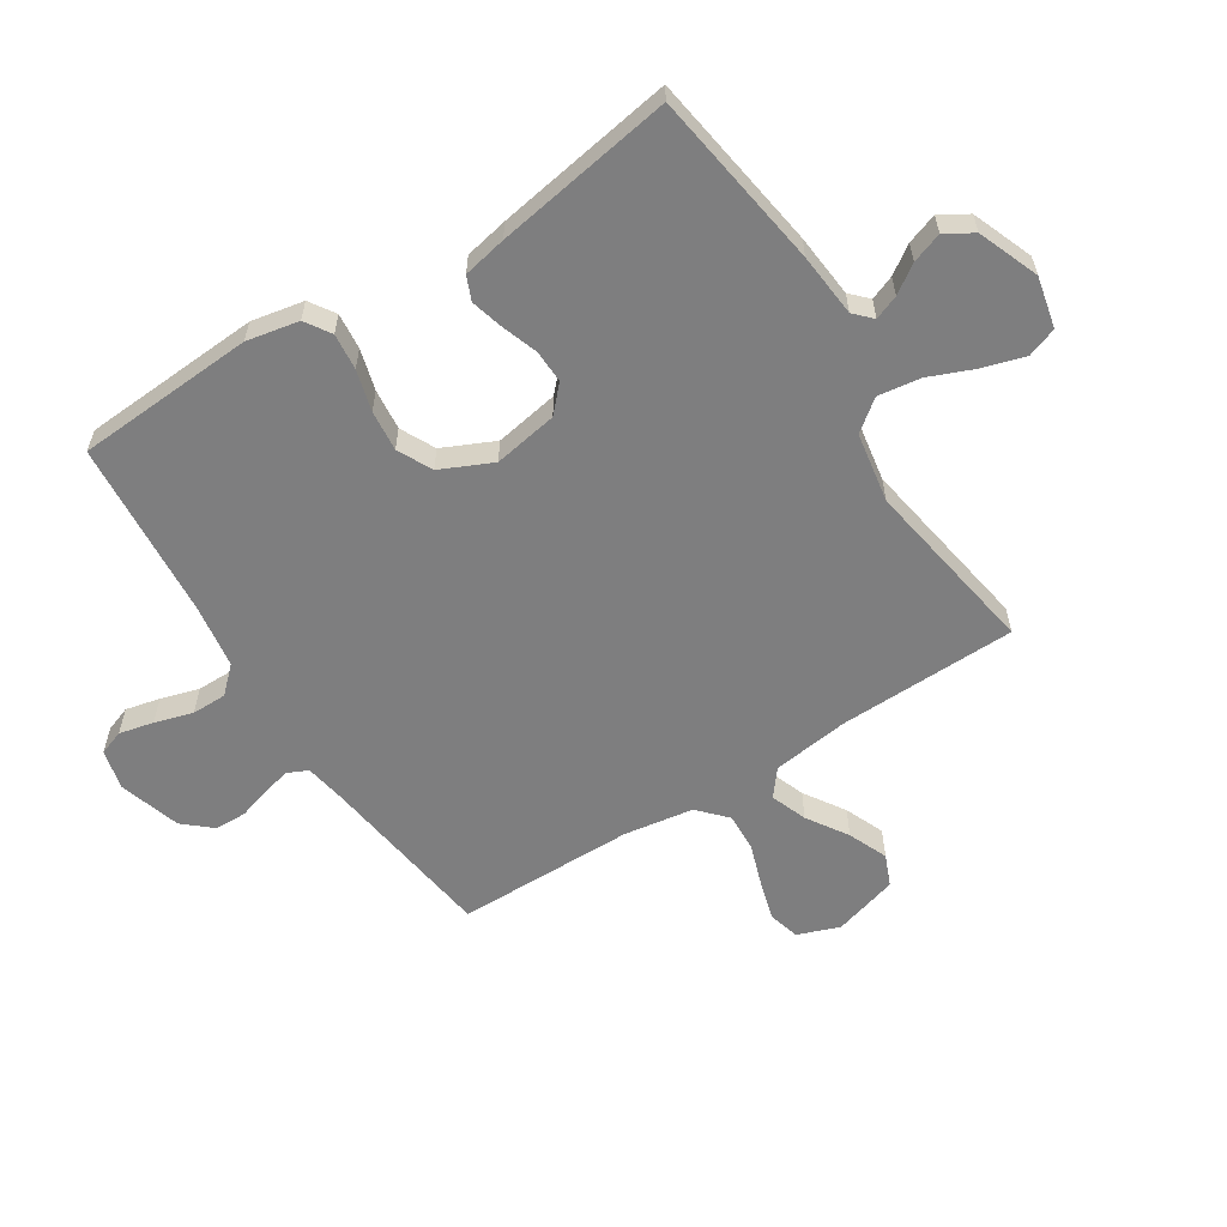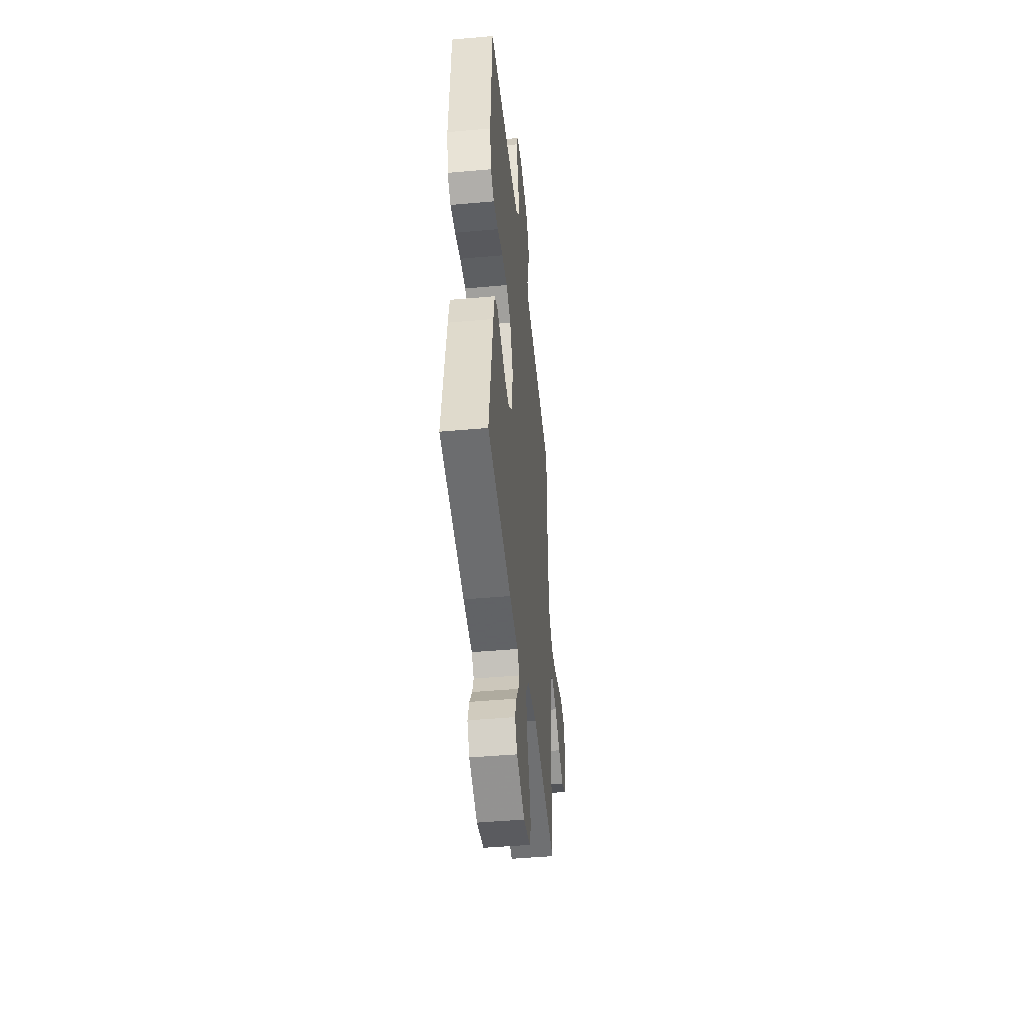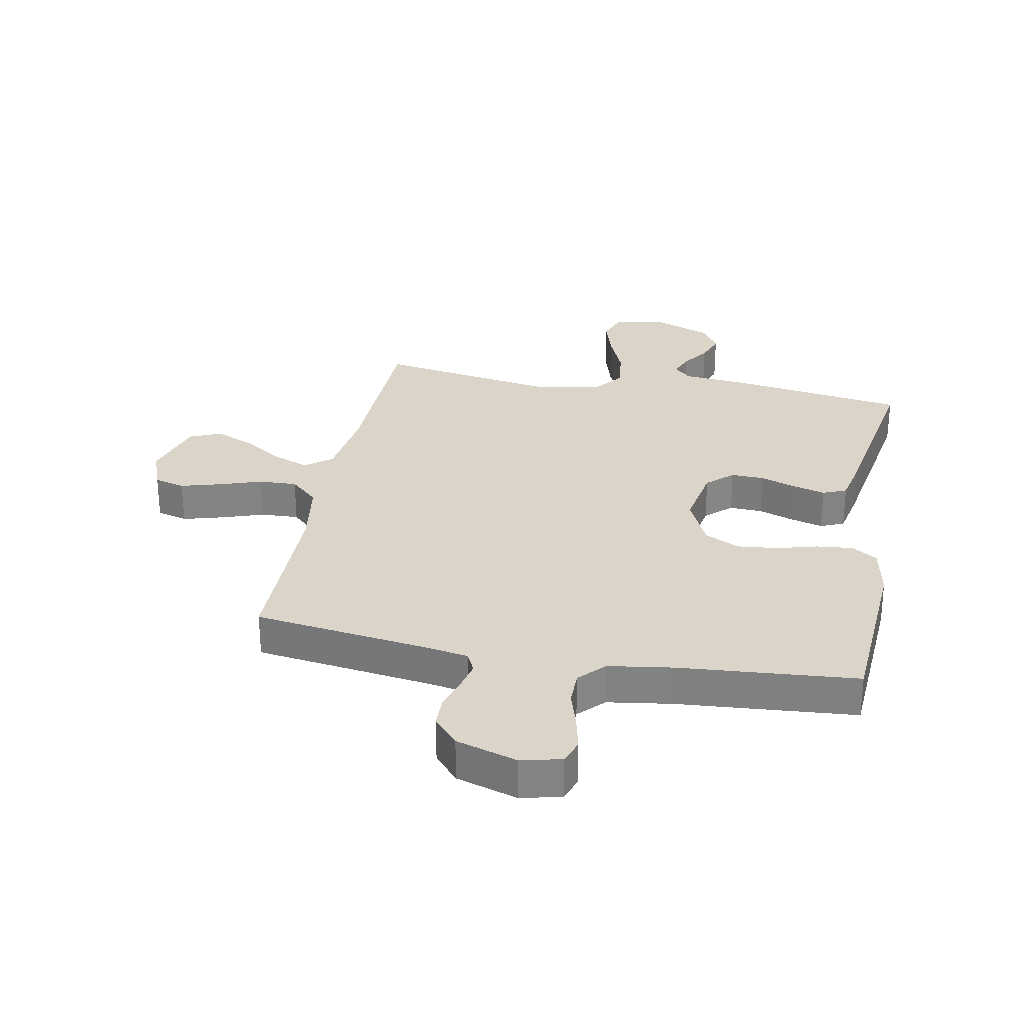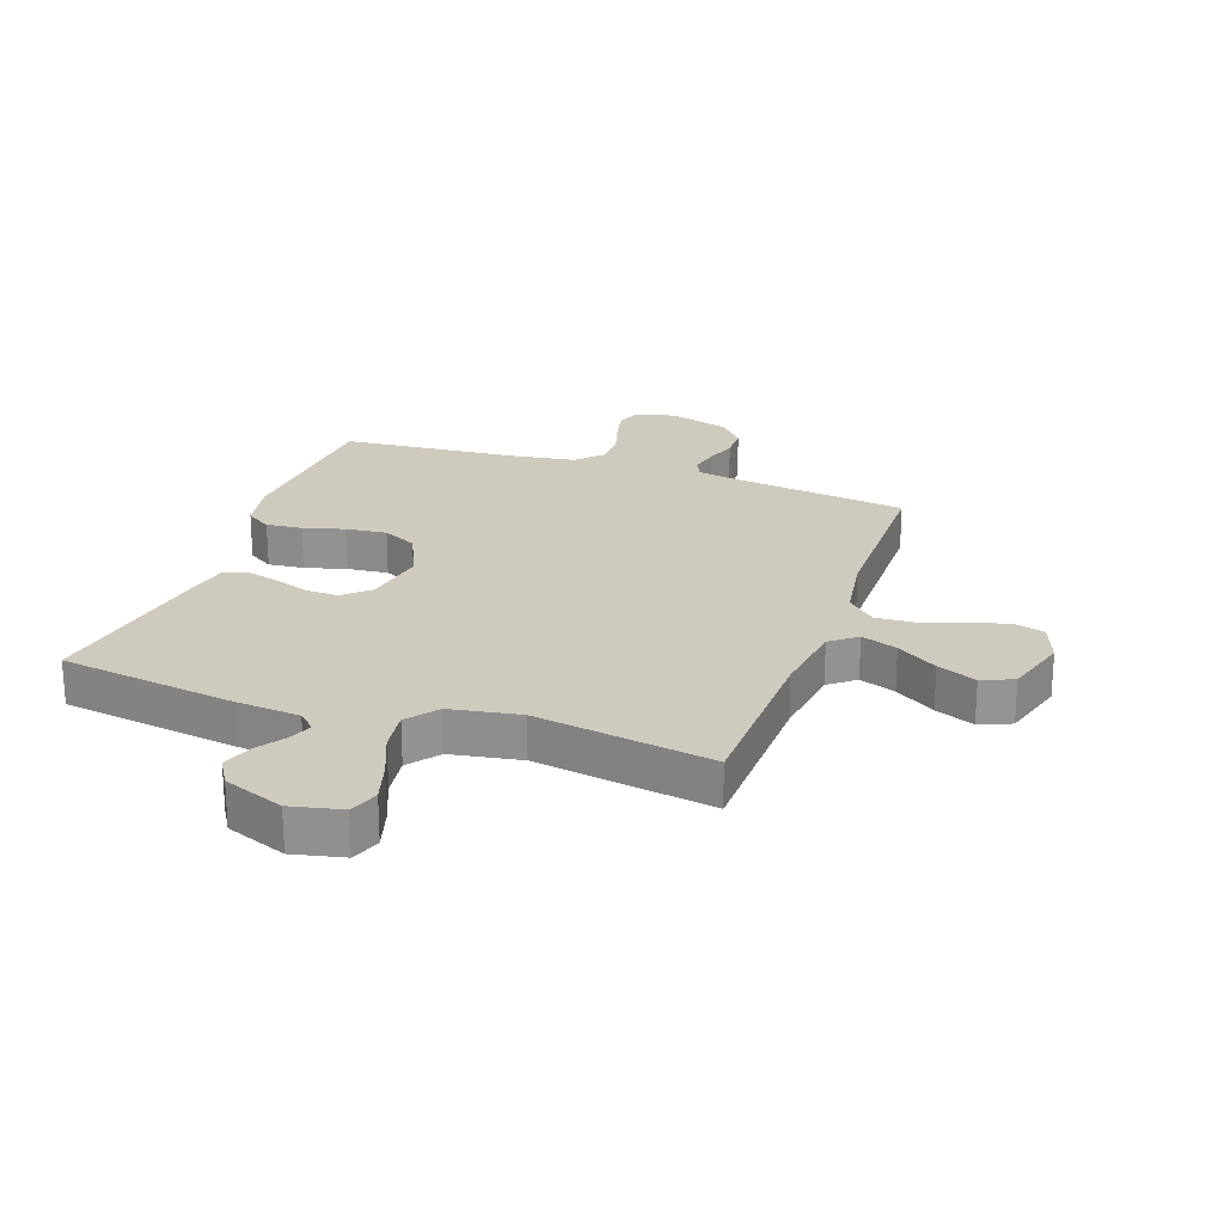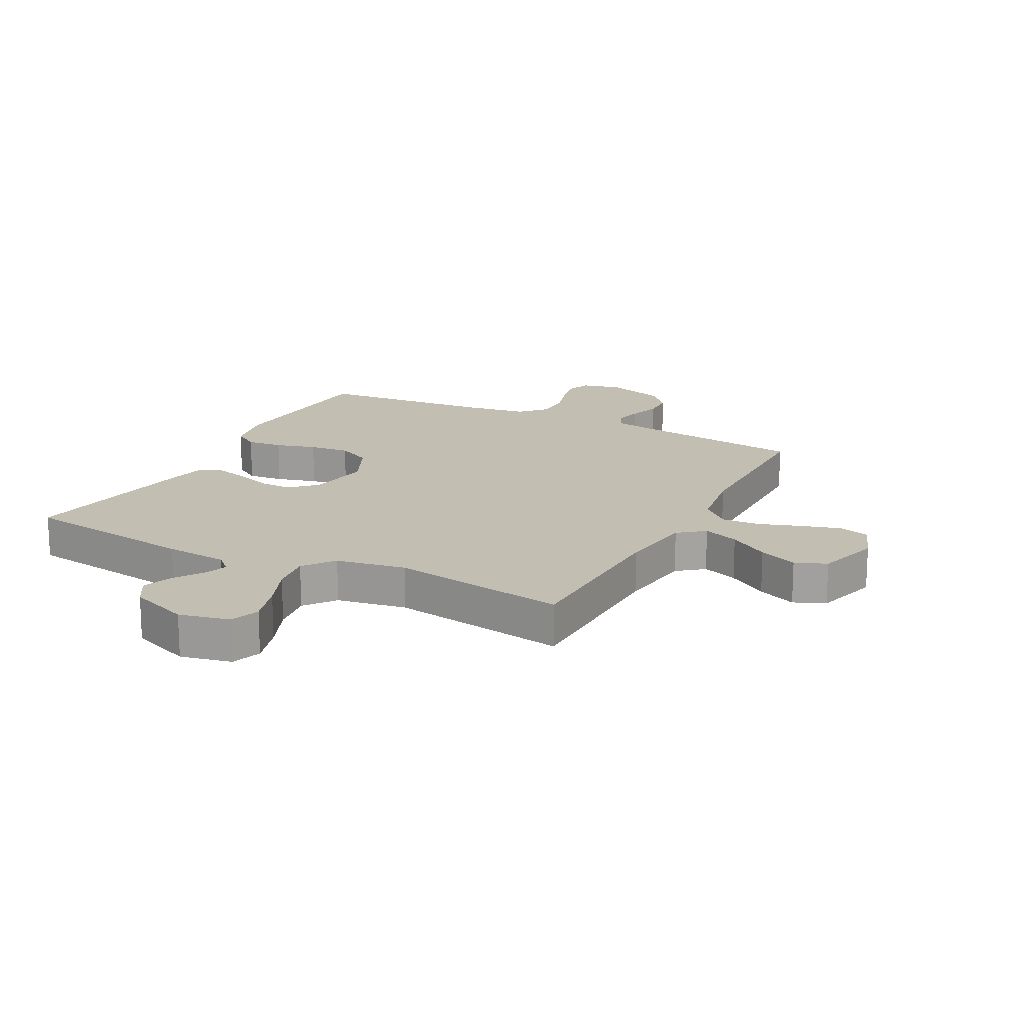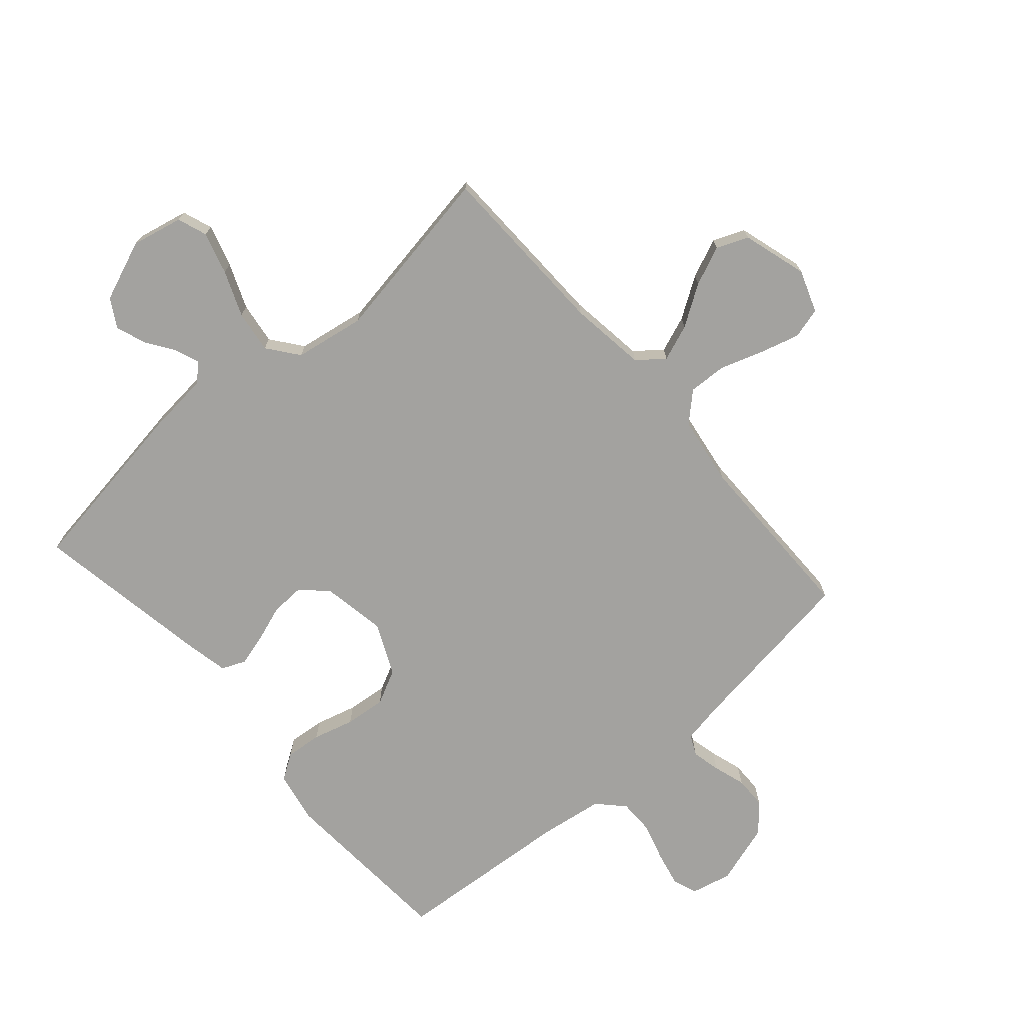
<metadata>
{"format":"obj","ext":"obj","renderer":"f3d","projection":"perspective","resolution":1024,"background":"white","views":[{"elev":-59.4,"azim":122.4,"up":"+Y"},{"elev":-45.5,"azim":95.9,"up":"+Z"},{"elev":29.1,"azim":10.8,"up":"+Y"},{"elev":23.2,"azim":-160.7,"up":"+Y"},{"elev":17.3,"azim":-152.7,"up":"+Y"},{"elev":-72.5,"azim":-138.8,"up":"+Y"}]}
</metadata>
<code>
v -0.5 0.07 0.5
v -0.2 0.07 0.541
v -0.133 0.07 0.553
v -0.117 0.07 0.587
v -0.128 0.07 0.635
v -0.145 0.07 0.689
v -0.144 0.07 0.743
v -0.103 0.07 0.79
v 0 0.07 0.822
v 0.068 0.07 0.806
v 0.083 0.07 0.764
v 0.07 0.07 0.706
v 0.051 0.07 0.642
v 0.051 0.07 0.583
v 0.092 0.07 0.54
v 0.2 0.07 0.524
v 0.5 0.07 0.5
v 0.519 0.07 0.2
v 0.502 0.07 0.112
v 0.459 0.07 0.084
v 0.398 0.07 0.09
v 0.329 0.07 0.109
v 0.26 0.07 0.116
v 0.202 0.07 0.087
v 0.162 0.07 0
v 0.181 0.07 -0.108
v 0.224 0.07 -0.148
v 0.28 0.07 -0.146
v 0.34 0.07 -0.125
v 0.395 0.07 -0.11
v 0.435 0.07 -0.127
v 0.45 0.07 -0.2
v 0.5 0.07 -0.5
v 0.2 0.07 -0.545
v 0.093 0.07 -0.555
v 0.064 0.07 -0.583
v 0.08 0.07 -0.624
v 0.112 0.07 -0.671
v 0.13 0.07 -0.722
v 0.102 0.07 -0.769
v 0 0.07 -0.809
v -0.086 0.07 -0.79
v -0.104 0.07 -0.74
v -0.083 0.07 -0.669
v -0.052 0.07 -0.593
v -0.042 0.07 -0.522
v -0.082 0.07 -0.47
v -0.2 0.07 -0.45
v -0.5 0.07 -0.5
v -0.507 0.07 -0.2
v -0.524 0.07 -0.071
v -0.568 0.07 -0.036
v -0.629 0.07 -0.059
v -0.697 0.07 -0.103
v -0.763 0.07 -0.131
v -0.816 0.07 -0.109
v -0.848 0.07 0
v -0.822 0.07 0.071
v -0.77 0.07 0.085
v -0.703 0.07 0.066
v -0.632 0.07 0.042
v -0.567 0.07 0.039
v -0.52 0.07 0.083
v -0.502 0.07 0.2
v -0.5 0 0.5
v -0.2 0 0.541
v -0.133 0 0.553
v -0.117 0 0.587
v -0.128 0 0.635
v -0.145 0 0.689
v -0.144 0 0.743
v -0.103 0 0.79
v 0 0 0.822
v 0.068 0 0.806
v 0.083 0 0.764
v 0.07 0 0.706
v 0.051 0 0.642
v 0.051 0 0.583
v 0.092 0 0.54
v 0.2 0 0.524
v 0.5 0 0.5
v 0.519 0 0.2
v 0.502 0 0.112
v 0.459 0 0.084
v 0.398 0 0.09
v 0.329 0 0.109
v 0.26 0 0.116
v 0.202 0 0.087
v 0.162 0 0
v 0.181 0 -0.108
v 0.224 0 -0.148
v 0.28 0 -0.146
v 0.34 0 -0.125
v 0.395 0 -0.11
v 0.435 0 -0.127
v 0.45 0 -0.2
v 0.5 0 -0.5
v 0.2 0 -0.545
v 0.093 0 -0.555
v 0.064 0 -0.583
v 0.08 0 -0.624
v 0.112 0 -0.671
v 0.13 0 -0.722
v 0.102 0 -0.769
v 0 0 -0.809
v -0.086 0 -0.79
v -0.104 0 -0.74
v -0.083 0 -0.669
v -0.052 0 -0.593
v -0.042 0 -0.522
v -0.082 0 -0.47
v -0.2 0 -0.45
v -0.5 0 -0.5
v -0.507 0 -0.2
v -0.524 0 -0.071
v -0.568 0 -0.036
v -0.629 0 -0.059
v -0.697 0 -0.103
v -0.763 0 -0.131
v -0.816 0 -0.109
v -0.848 0 0
v -0.822 0 0.071
v -0.77 0 0.085
v -0.703 0 0.066
v -0.632 0 0.042
v -0.567 0 0.039
v -0.52 0 0.083
v -0.502 0 0.2
f 59 60 61
f 58 59 61
f 57 58 61
f 56 57 61
f 55 56 61
f 54 55 61
f 53 54 61
f 52 53 61 62
f 51 52 62 63
f 48 49 50
f 51 63 64
f 50 51 64
f 48 50 64
f 47 48 64
f 43 44 45
f 42 43 45
f 41 42 45
f 40 41 45
f 39 40 45
f 38 39 45
f 37 38 45
f 36 37 45 46
f 64 1 2
f 47 64 2
f 46 47 2
f 36 46 2
f 35 36 2
f 33 34 35
f 32 33 35
f 31 32 35
f 30 31 35
f 29 30 35
f 28 29 35
f 20 21 22
f 19 20 22
f 18 19 22
f 17 18 22
f 16 17 22
f 15 16 22 23
f 14 15 23 24
f 11 12 13
f 10 11 13
f 9 10 13
f 8 9 13
f 7 8 13
f 6 7 13
f 5 6 13
f 4 5 13 14
f 14 24 25
f 4 14 25
f 3 4 25
f 27 28 35
f 26 27 35
f 25 26 35
f 3 25 35
f 2 3 35
f 125 124 123
f 125 123 122
f 125 122 121
f 125 121 120
f 125 120 119
f 125 119 118
f 125 118 117
f 126 125 117 116
f 127 126 116 115
f 114 113 112
f 128 127 115
f 128 115 114
f 128 114 112
f 128 112 111
f 109 108 107
f 109 107 106
f 109 106 105
f 109 105 104
f 109 104 103
f 109 103 102
f 109 102 101
f 110 109 101 100
f 66 65 128
f 66 128 111
f 66 111 110
f 66 110 100
f 66 100 99
f 99 98 97
f 99 97 96
f 99 96 95
f 99 95 94
f 99 94 93
f 99 93 92
f 86 85 84
f 86 84 83
f 86 83 82
f 86 82 81
f 86 81 80
f 87 86 80 79
f 88 87 79 78
f 77 76 75
f 77 75 74
f 77 74 73
f 77 73 72
f 77 72 71
f 77 71 70
f 77 70 69
f 78 77 69 68
f 89 88 78
f 89 78 68
f 89 68 67
f 99 92 91
f 99 91 90
f 99 90 89
f 99 89 67
f 99 67 66
f 1 65 66 2
f 2 66 67 3
f 3 67 68 4
f 4 68 69 5
f 5 69 70 6
f 6 70 71 7
f 7 71 72 8
f 8 72 73 9
f 9 73 74 10
f 10 74 75 11
f 11 75 76 12
f 12 76 77 13
f 13 77 78 14
f 14 78 79 15
f 15 79 80 16
f 16 80 81 17
f 17 81 82 18
f 18 82 83 19
f 19 83 84 20
f 20 84 85 21
f 21 85 86 22
f 22 86 87 23
f 23 87 88 24
f 24 88 89 25
f 25 89 90 26
f 26 90 91 27
f 27 91 92 28
f 28 92 93 29
f 29 93 94 30
f 30 94 95 31
f 31 95 96 32
f 32 96 97 33
f 33 97 98 34
f 34 98 99 35
f 35 99 100 36
f 36 100 101 37
f 37 101 102 38
f 38 102 103 39
f 39 103 104 40
f 40 104 105 41
f 41 105 106 42
f 42 106 107 43
f 43 107 108 44
f 44 108 109 45
f 45 109 110 46
f 46 110 111 47
f 47 111 112 48
f 48 112 113 49
f 49 113 114 50
f 50 114 115 51
f 51 115 116 52
f 52 116 117 53
f 53 117 118 54
f 54 118 119 55
f 55 119 120 56
f 56 120 121 57
f 57 121 122 58
f 58 122 123 59
f 59 123 124 60
f 60 124 125 61
f 61 125 126 62
f 62 126 127 63
f 63 127 128 64
f 64 128 65 1

</code>
